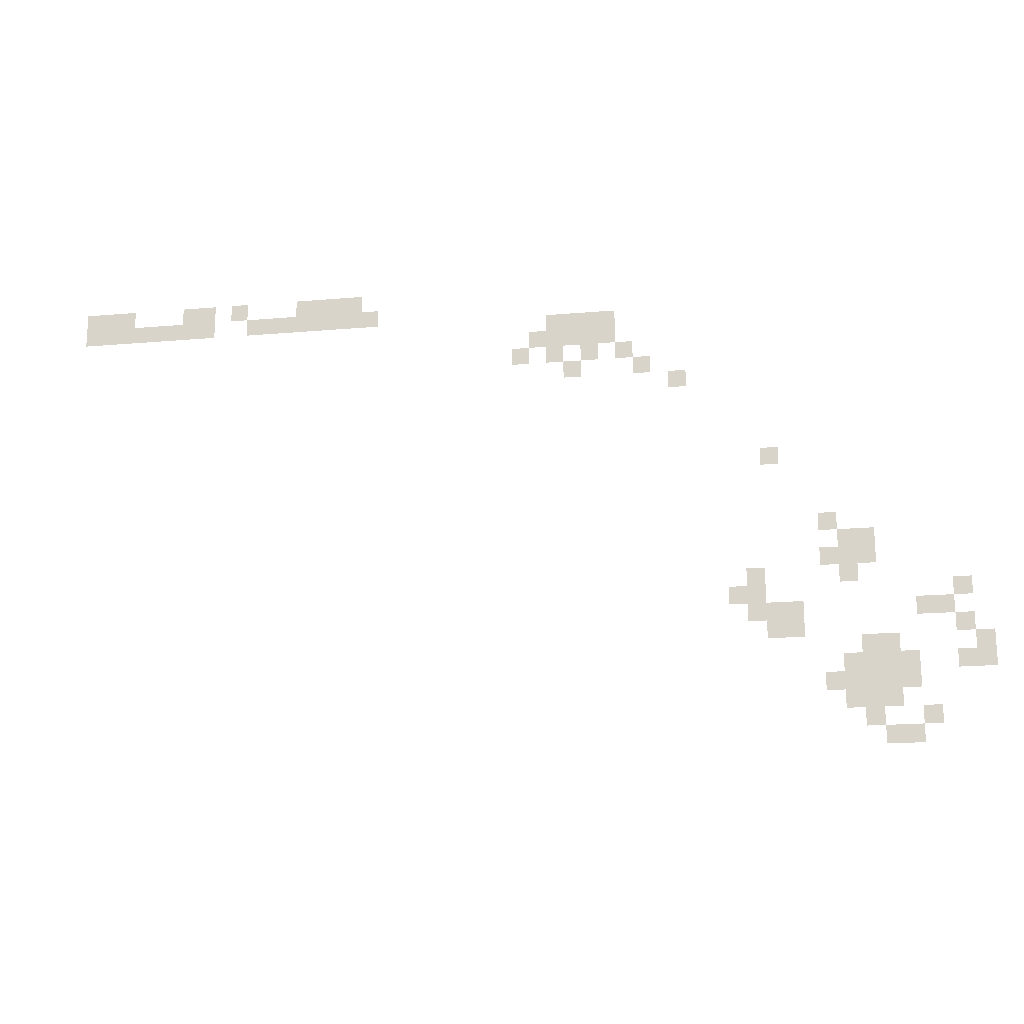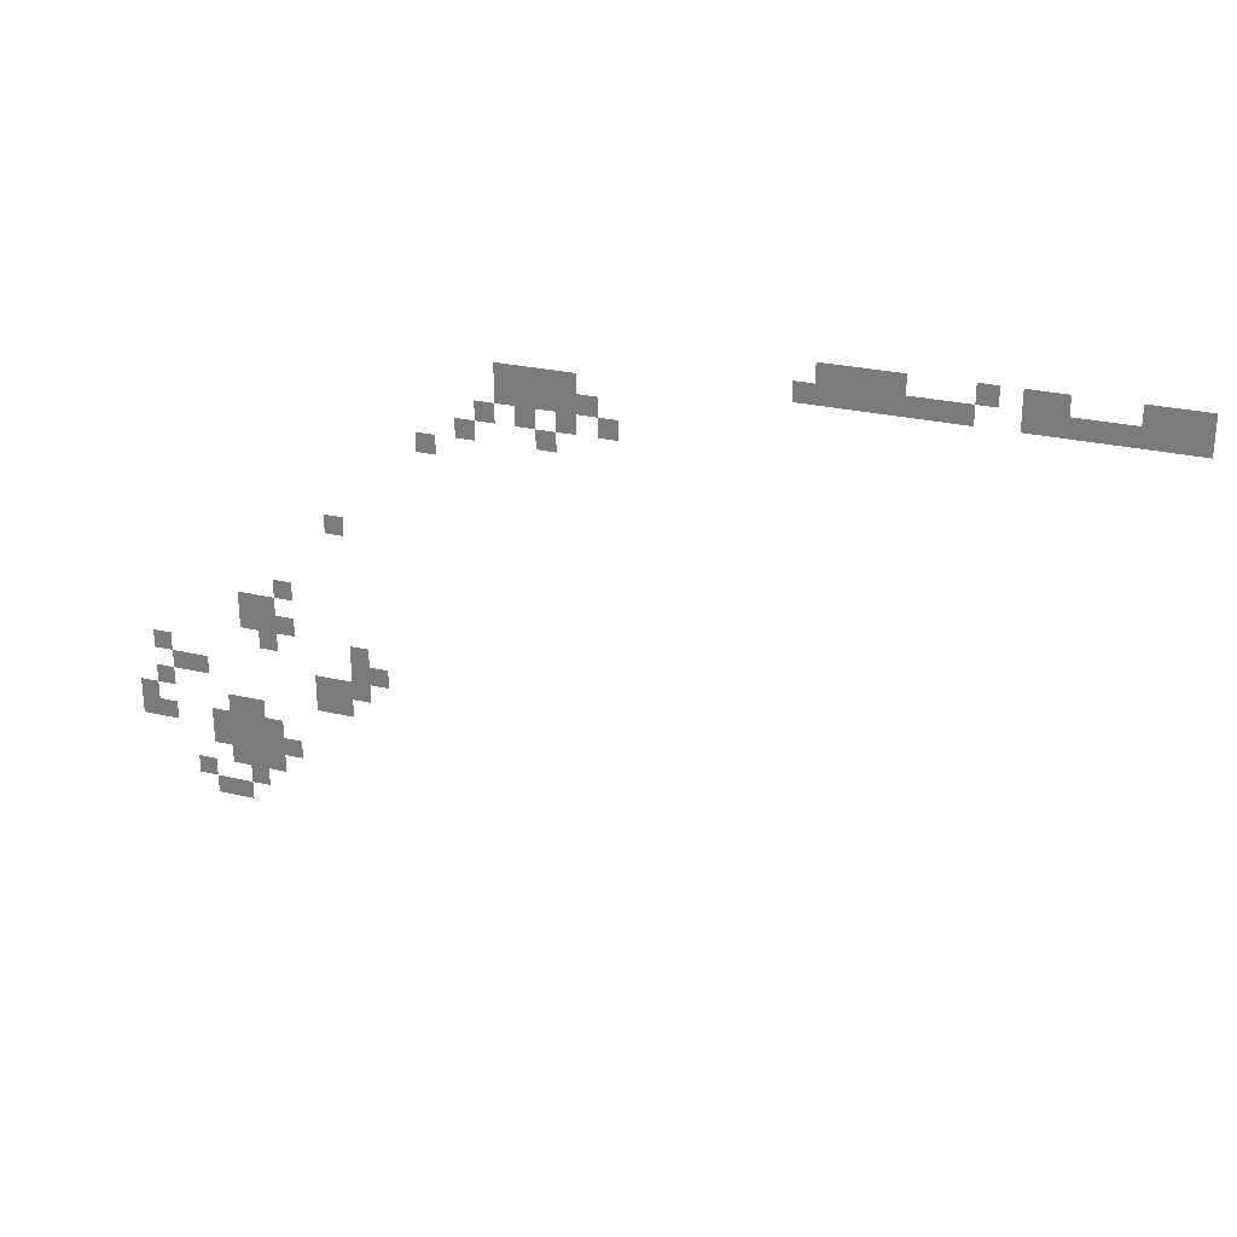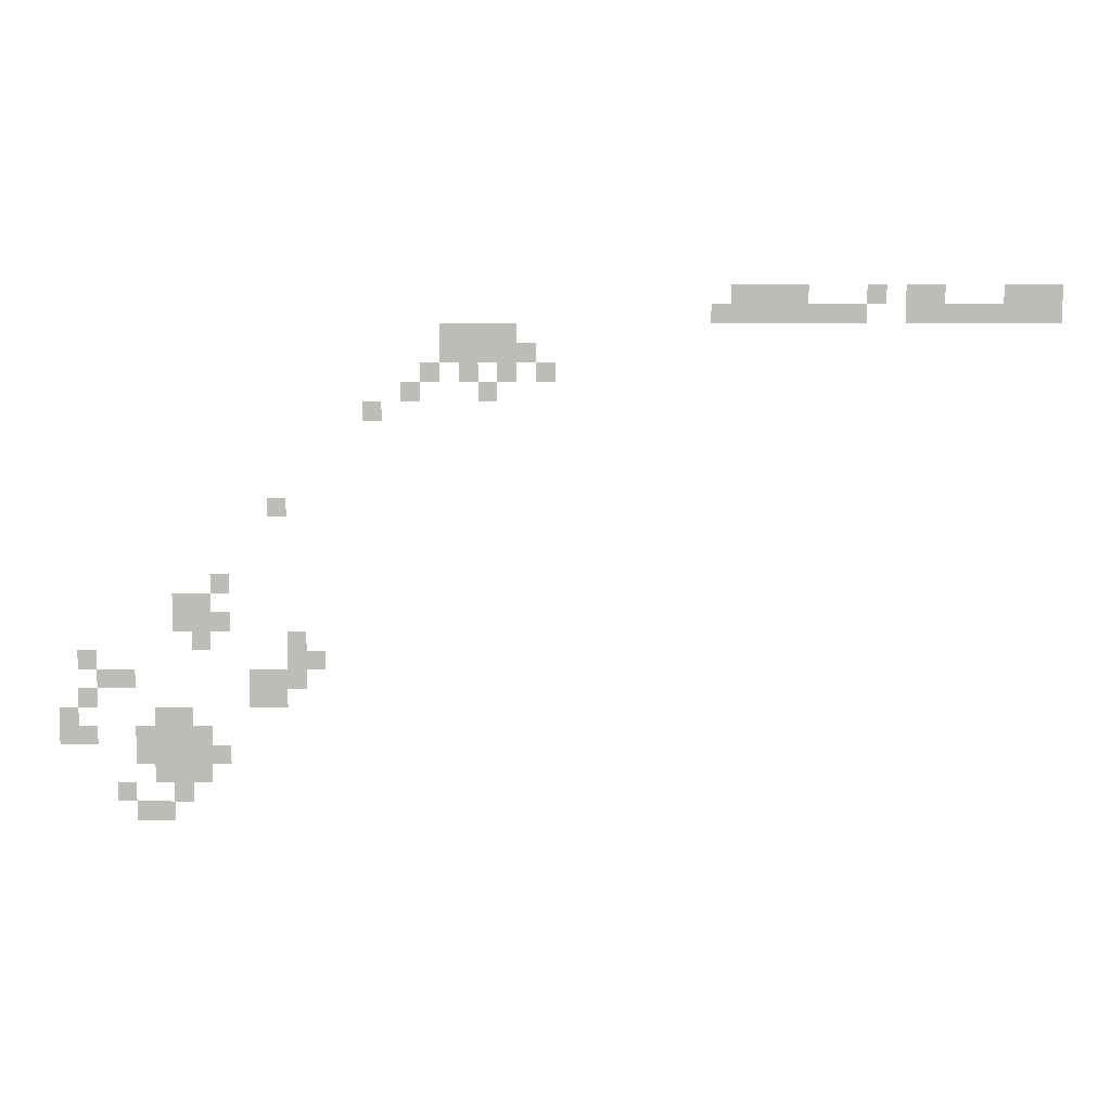
<metadata>
{"format":"obj","ext":"obj","renderer":"f3d","projection":"perspective","resolution":1024,"background":"white","views":[{"elev":-19.1,"azim":9.3,"up":"+Y"},{"elev":27.6,"azim":-160.4,"up":"+Y"},{"elev":5.2,"azim":-179.3,"up":"+Y"}]}
</metadata>
<code>
v -53.33 -18.13 0
v -54.4 -18.13 0
v -54.4 -17.07 0
v -53.33 -17.07 0
v -54.4 -18.13 0
v -55.47 -18.13 0
v -55.47 -17.07 0
v -54.4 -17.07 0
v -55.47 -18.13 0
v -56.53 -18.13 0
v -56.53 -17.07 0
v -55.47 -17.07 0
v -56.53 -18.13 0
v -57.6 -18.13 0
v -57.6 -17.07 0
v -56.53 -17.07 0
v -60.8 -18.13 0
v -61.87 -18.13 0
v -61.87 -17.07 0
v -60.8 -17.07 0
v -62.93 -18.13 0
v -64 -18.13 0
v -64 -17.07 0
v -62.93 -17.07 0
v -64 -18.13 0
v -65.07 -18.13 0
v -65.07 -17.07 0
v -64 -17.07 0
v -68.27 -18.13 0
v -69.33 -18.13 0
v -69.33 -17.07 0
v -68.27 -17.07 0
v -69.33 -18.13 0
v -70.4 -18.13 0
v -70.4 -17.07 0
v -69.33 -17.07 0
v -70.4 -18.13 0
v -71.47 -18.13 0
v -71.47 -17.07 0
v -70.4 -17.07 0
v -52.27 -19.2 0
v -53.33 -19.2 0
v -53.33 -18.13 0
v -52.27 -18.13 0
v -53.33 -19.2 0
v -54.4 -19.2 0
v -54.4 -18.13 0
v -53.33 -18.13 0
v -54.4 -19.2 0
v -55.47 -19.2 0
v -55.47 -18.13 0
v -54.4 -18.13 0
v -55.47 -19.2 0
v -56.53 -19.2 0
v -56.53 -18.13 0
v -55.47 -18.13 0
v -56.53 -19.2 0
v -57.6 -19.2 0
v -57.6 -18.13 0
v -56.53 -18.13 0
v -57.6 -19.2 0
v -58.67 -19.2 0
v -58.67 -18.13 0
v -57.6 -18.13 0
v -58.67 -19.2 0
v -59.73 -19.2 0
v -59.73 -18.13 0
v -58.67 -18.13 0
v -59.73 -19.2 0
v -60.8 -19.2 0
v -60.8 -18.13 0
v -59.73 -18.13 0
v -62.93 -19.2 0
v -64 -19.2 0
v -64 -18.13 0
v -62.93 -18.13 0
v -64 -19.2 0
v -65.07 -19.2 0
v -65.07 -18.13 0
v -64 -18.13 0
v -65.07 -19.2 0
v -66.13 -19.2 0
v -66.13 -18.13 0
v -65.07 -18.13 0
v -66.13 -19.2 0
v -67.2 -19.2 0
v -67.2 -18.13 0
v -66.13 -18.13 0
v -67.2 -19.2 0
v -68.27 -19.2 0
v -68.27 -18.13 0
v -67.2 -18.13 0
v -68.27 -19.2 0
v -69.33 -19.2 0
v -69.33 -18.13 0
v -68.27 -18.13 0
v -69.33 -19.2 0
v -70.4 -19.2 0
v -70.4 -18.13 0
v -69.33 -18.13 0
v -70.4 -19.2 0
v -71.47 -19.2 0
v -71.47 -18.13 0
v -70.4 -18.13 0
v -37.33 -20.27 0
v -38.4 -20.27 0
v -38.4 -19.2 0
v -37.33 -19.2 0
v -38.4 -20.27 0
v -39.47 -20.27 0
v -39.47 -19.2 0
v -38.4 -19.2 0
v -39.47 -20.27 0
v -40.53 -20.27 0
v -40.53 -19.2 0
v -39.47 -19.2 0
v -40.53 -20.27 0
v -41.6 -20.27 0
v -41.6 -19.2 0
v -40.53 -19.2 0
v -37.33 -21.33 0
v -38.4 -21.33 0
v -38.4 -20.27 0
v -37.33 -20.27 0
v -38.4 -21.33 0
v -39.47 -21.33 0
v -39.47 -20.27 0
v -38.4 -20.27 0
v -39.47 -21.33 0
v -40.53 -21.33 0
v -40.53 -20.27 0
v -39.47 -20.27 0
v -40.53 -21.33 0
v -41.6 -21.33 0
v -41.6 -20.27 0
v -40.53 -20.27 0
v -41.6 -21.33 0
v -42.67 -21.33 0
v -42.67 -20.27 0
v -41.6 -20.27 0
v -36.27 -22.4 0
v -37.33 -22.4 0
v -37.33 -21.33 0
v -36.27 -21.33 0
v -38.4 -22.4 0
v -39.47 -22.4 0
v -39.47 -21.33 0
v -38.4 -21.33 0
v -40.53 -22.4 0
v -41.6 -22.4 0
v -41.6 -21.33 0
v -40.53 -21.33 0
v -42.67 -22.4 0
v -43.73 -22.4 0
v -43.73 -21.33 0
v -42.67 -21.33 0
v -35.2 -23.47 0
v -36.27 -23.47 0
v -36.27 -22.4 0
v -35.2 -22.4 0
v -39.47 -23.47 0
v -40.53 -23.47 0
v -40.53 -22.4 0
v -39.47 -22.4 0
v -33.07 -24.53 0
v -34.13 -24.53 0
v -34.13 -23.47 0
v -33.07 -23.47 0
v -27.73 -29.87 0
v -28.8 -29.87 0
v -28.8 -28.8 0
v -27.73 -28.8 0
v -24.53 -34.13 0
v -25.6 -34.13 0
v -25.6 -33.07 0
v -24.53 -33.07 0
v -22.4 -35.2 0
v -23.47 -35.2 0
v -23.47 -34.13 0
v -22.4 -34.13 0
v -23.47 -35.2 0
v -24.53 -35.2 0
v -24.53 -34.13 0
v -23.47 -34.13 0
v -22.4 -36.27 0
v -23.47 -36.27 0
v -23.47 -35.2 0
v -22.4 -35.2 0
v -23.47 -36.27 0
v -24.53 -36.27 0
v -24.53 -35.2 0
v -23.47 -35.2 0
v -24.53 -36.27 0
v -25.6 -36.27 0
v -25.6 -35.2 0
v -24.53 -35.2 0
v -23.47 -37.33 0
v -24.53 -37.33 0
v -24.53 -36.27 0
v -23.47 -36.27 0
v -28.8 -37.33 0
v -29.87 -37.33 0
v -29.87 -36.27 0
v -28.8 -36.27 0
v -17.07 -38.4 0
v -18.13 -38.4 0
v -18.13 -37.33 0
v -17.07 -37.33 0
v -28.8 -38.4 0
v -29.87 -38.4 0
v -29.87 -37.33 0
v -28.8 -37.33 0
v -29.87 -38.4 0
v -30.93 -38.4 0
v -30.93 -37.33 0
v -29.87 -37.33 0
v -18.13 -39.47 0
v -19.2 -39.47 0
v -19.2 -38.4 0
v -18.13 -38.4 0
v -19.2 -39.47 0
v -20.27 -39.47 0
v -20.27 -38.4 0
v -19.2 -38.4 0
v -26.67 -39.47 0
v -27.73 -39.47 0
v -27.73 -38.4 0
v -26.67 -38.4 0
v -27.73 -39.47 0
v -28.8 -39.47 0
v -28.8 -38.4 0
v -27.73 -38.4 0
v -28.8 -39.47 0
v -29.87 -39.47 0
v -29.87 -38.4 0
v -28.8 -38.4 0
v -17.07 -40.53 0
v -18.13 -40.53 0
v -18.13 -39.47 0
v -17.07 -39.47 0
v -26.67 -40.53 0
v -27.73 -40.53 0
v -27.73 -39.47 0
v -26.67 -39.47 0
v -27.73 -40.53 0
v -28.8 -40.53 0
v -28.8 -39.47 0
v -27.73 -39.47 0
v -16 -41.6 0
v -17.07 -41.6 0
v -17.07 -40.53 0
v -16 -40.53 0
v -21.33 -41.6 0
v -22.4 -41.6 0
v -22.4 -40.53 0
v -21.33 -40.53 0
v -22.4 -41.6 0
v -23.47 -41.6 0
v -23.47 -40.53 0
v -22.4 -40.53 0
v -16 -42.67 0
v -17.07 -42.67 0
v -17.07 -41.6 0
v -16 -41.6 0
v -17.07 -42.67 0
v -18.13 -42.67 0
v -18.13 -41.6 0
v -17.07 -41.6 0
v -20.27 -42.67 0
v -21.33 -42.67 0
v -21.33 -41.6 0
v -20.27 -41.6 0
v -21.33 -42.67 0
v -22.4 -42.67 0
v -22.4 -41.6 0
v -21.33 -41.6 0
v -22.4 -42.67 0
v -23.47 -42.67 0
v -23.47 -41.6 0
v -22.4 -41.6 0
v -23.47 -42.67 0
v -24.53 -42.67 0
v -24.53 -41.6 0
v -23.47 -41.6 0
v -20.27 -43.73 0
v -21.33 -43.73 0
v -21.33 -42.67 0
v -20.27 -42.67 0
v -21.33 -43.73 0
v -22.4 -43.73 0
v -22.4 -42.67 0
v -21.33 -42.67 0
v -22.4 -43.73 0
v -23.47 -43.73 0
v -23.47 -42.67 0
v -22.4 -42.67 0
v -23.47 -43.73 0
v -24.53 -43.73 0
v -24.53 -42.67 0
v -23.47 -42.67 0
v -24.53 -43.73 0
v -25.6 -43.73 0
v -25.6 -42.67 0
v -24.53 -42.67 0
v -21.33 -44.8 0
v -22.4 -44.8 0
v -22.4 -43.73 0
v -21.33 -43.73 0
v -22.4 -44.8 0
v -23.47 -44.8 0
v -23.47 -43.73 0
v -22.4 -43.73 0
v -23.47 -44.8 0
v -24.53 -44.8 0
v -24.53 -43.73 0
v -23.47 -43.73 0
v -19.2 -45.87 0
v -20.27 -45.87 0
v -20.27 -44.8 0
v -19.2 -44.8 0
v -22.4 -45.87 0
v -23.47 -45.87 0
v -23.47 -44.8 0
v -22.4 -44.8 0
v -20.27 -46.93 0
v -21.33 -46.93 0
v -21.33 -45.87 0
v -20.27 -45.87 0
v -21.33 -46.93 0
v -22.4 -46.93 0
v -22.4 -45.87 0
v -21.33 -45.87 0
g musicentrance_mesh_0010
f 1 2 3 4
f 5 6 7 8
f 9 10 11 12
f 13 14 15 16
f 17 18 19 20
f 21 22 23 24
f 25 26 27 28
f 29 30 31 32
f 33 34 35 36
f 37 38 39 40
f 41 42 43 44
f 45 46 47 48
f 49 50 51 52
f 53 54 55 56
f 57 58 59 60
f 61 62 63 64
f 65 66 67 68
f 69 70 71 72
f 73 74 75 76
f 77 78 79 80
f 81 82 83 84
f 85 86 87 88
f 89 90 91 92
f 93 94 95 96
f 97 98 99 100
f 101 102 103 104
f 105 106 107 108
f 109 110 111 112
f 113 114 115 116
f 117 118 119 120
f 121 122 123 124
f 125 126 127 128
f 129 130 131 132
f 133 134 135 136
f 137 138 139 140
f 141 142 143 144
f 145 146 147 148
f 149 150 151 152
f 153 154 155 156
f 157 158 159 160
f 161 162 163 164
f 165 166 167 168
f 169 170 171 172
f 173 174 175 176
f 177 178 179 180
f 181 182 183 184
f 185 186 187 188
f 189 190 191 192
f 193 194 195 196
f 197 198 199 200
f 201 202 203 204
f 205 206 207 208
f 209 210 211 212
f 213 214 215 216
f 217 218 219 220
f 221 222 223 224
f 225 226 227 228
f 229 230 231 232
f 233 234 235 236
f 237 238 239 240
f 241 242 243 244
f 245 246 247 248
f 249 250 251 252
f 253 254 255 256
f 257 258 259 260
f 261 262 263 264
f 265 266 267 268
f 269 270 271 272
f 273 274 275 276
f 277 278 279 280
f 281 282 283 284
f 285 286 287 288
f 289 290 291 292
f 293 294 295 296
f 297 298 299 300
f 301 302 303 304
f 305 306 307 308
f 309 310 311 312
f 313 314 315 316
f 317 318 319 320
f 321 322 323 324
f 325 326 327 328
f 329 330 331 332

</code>
